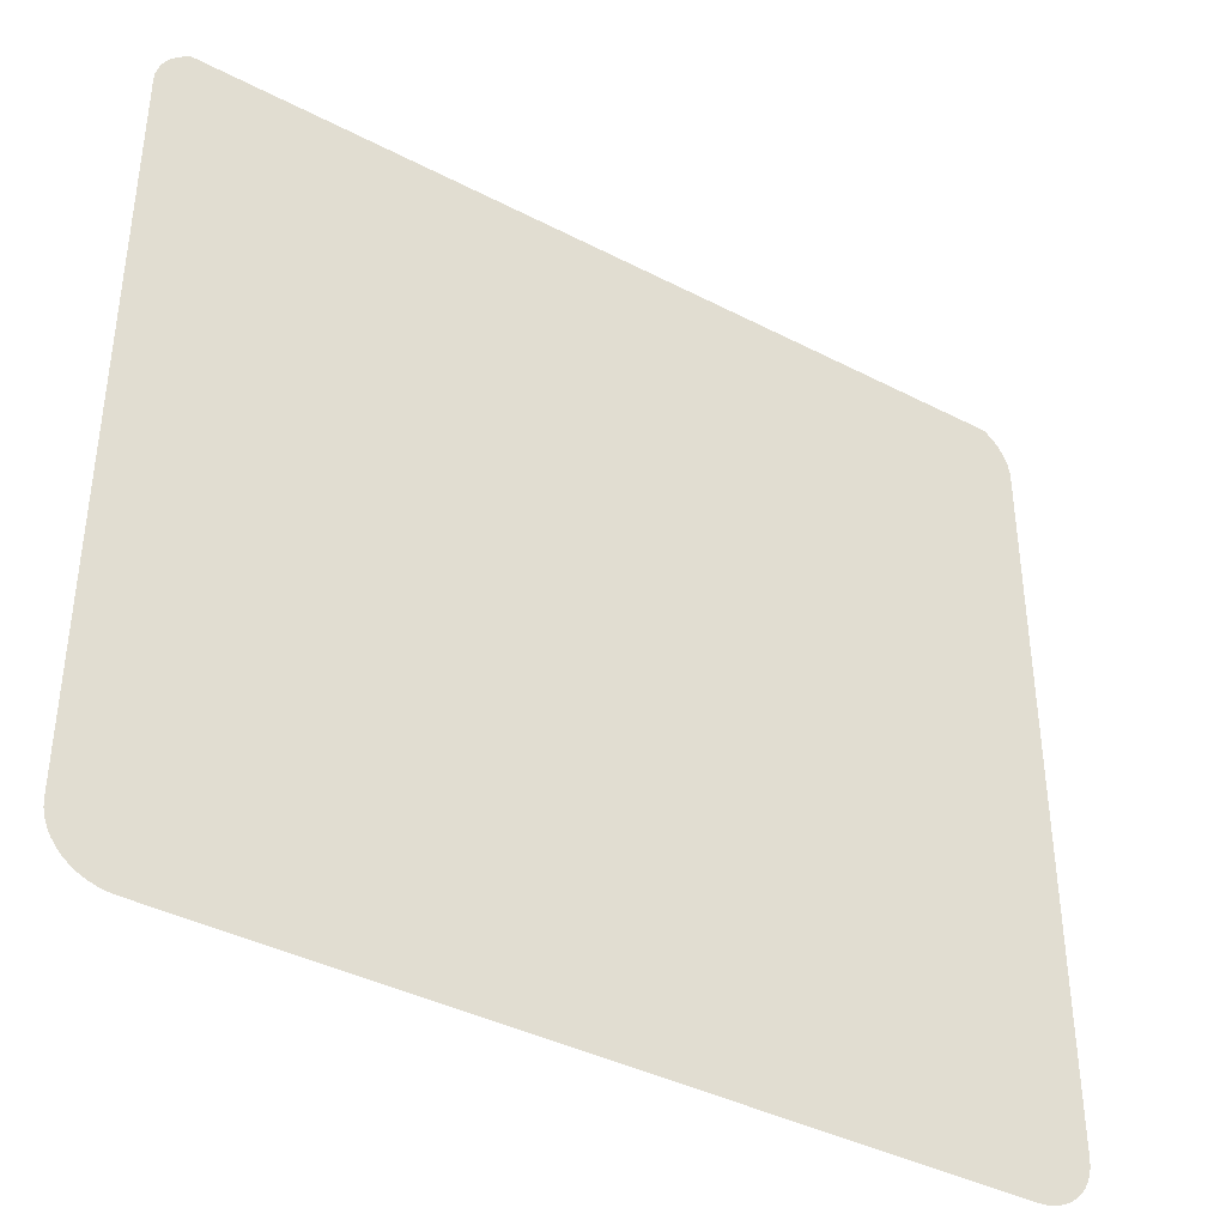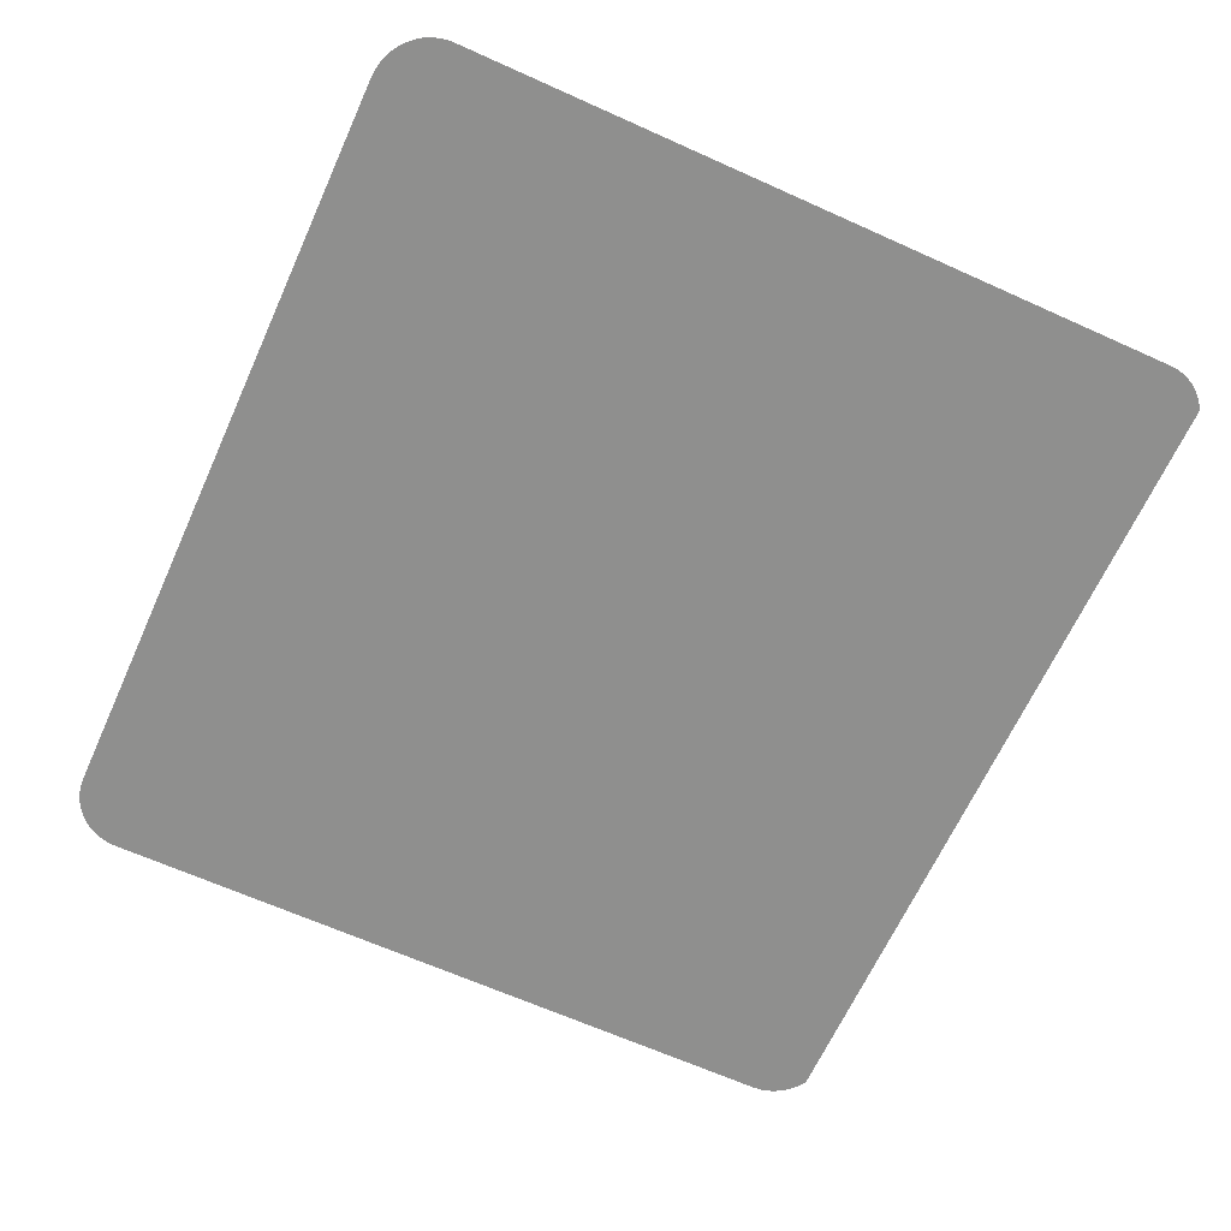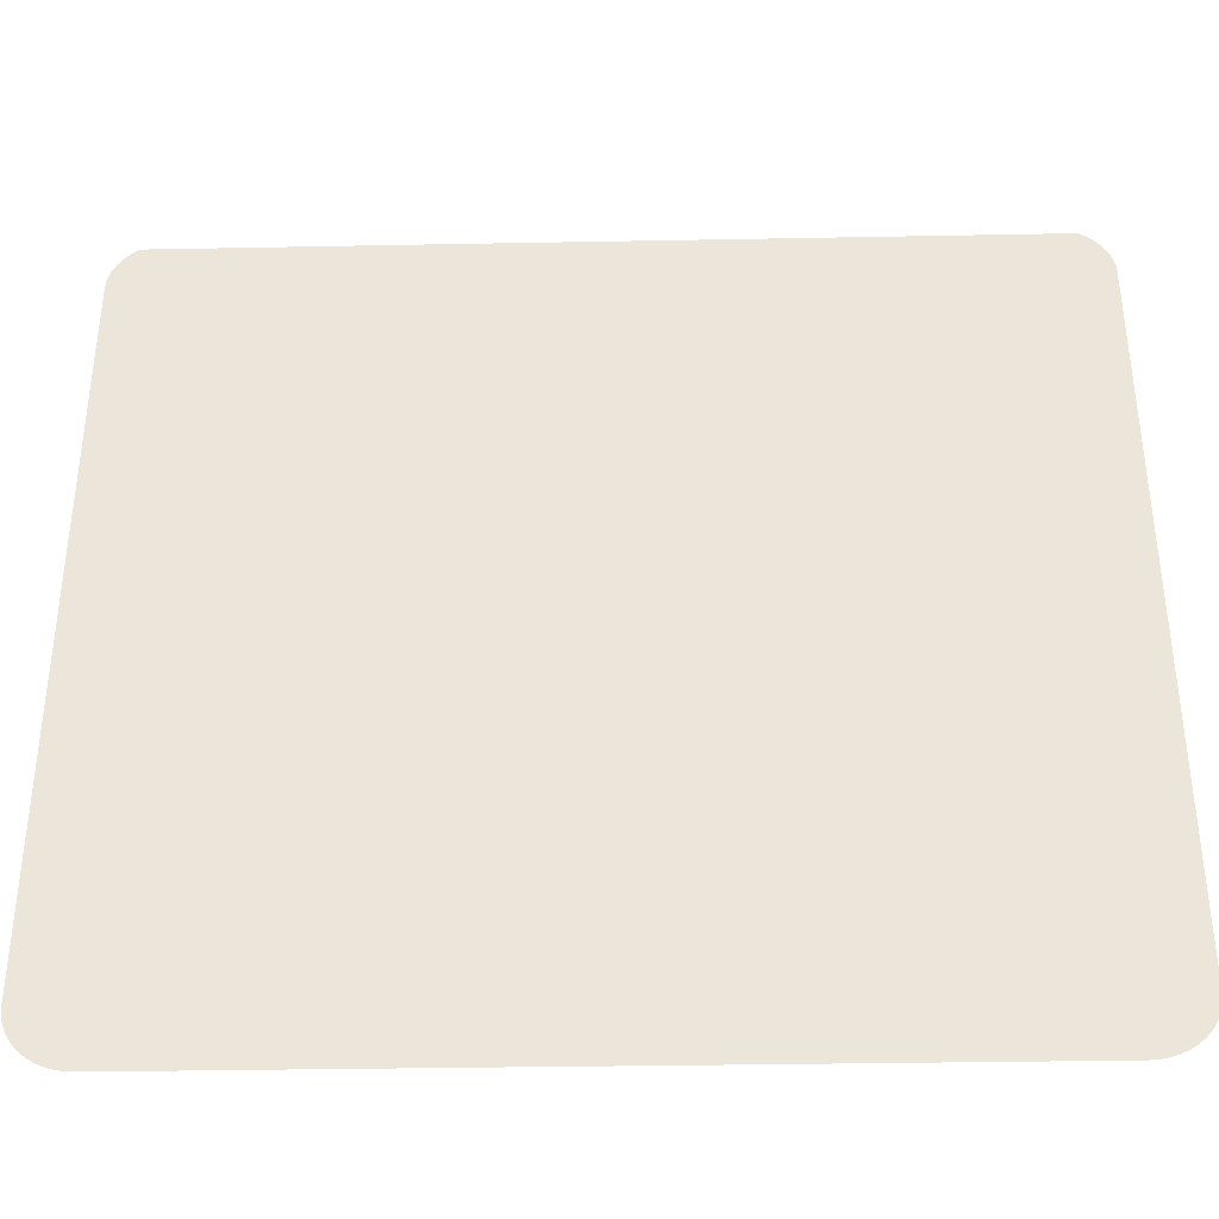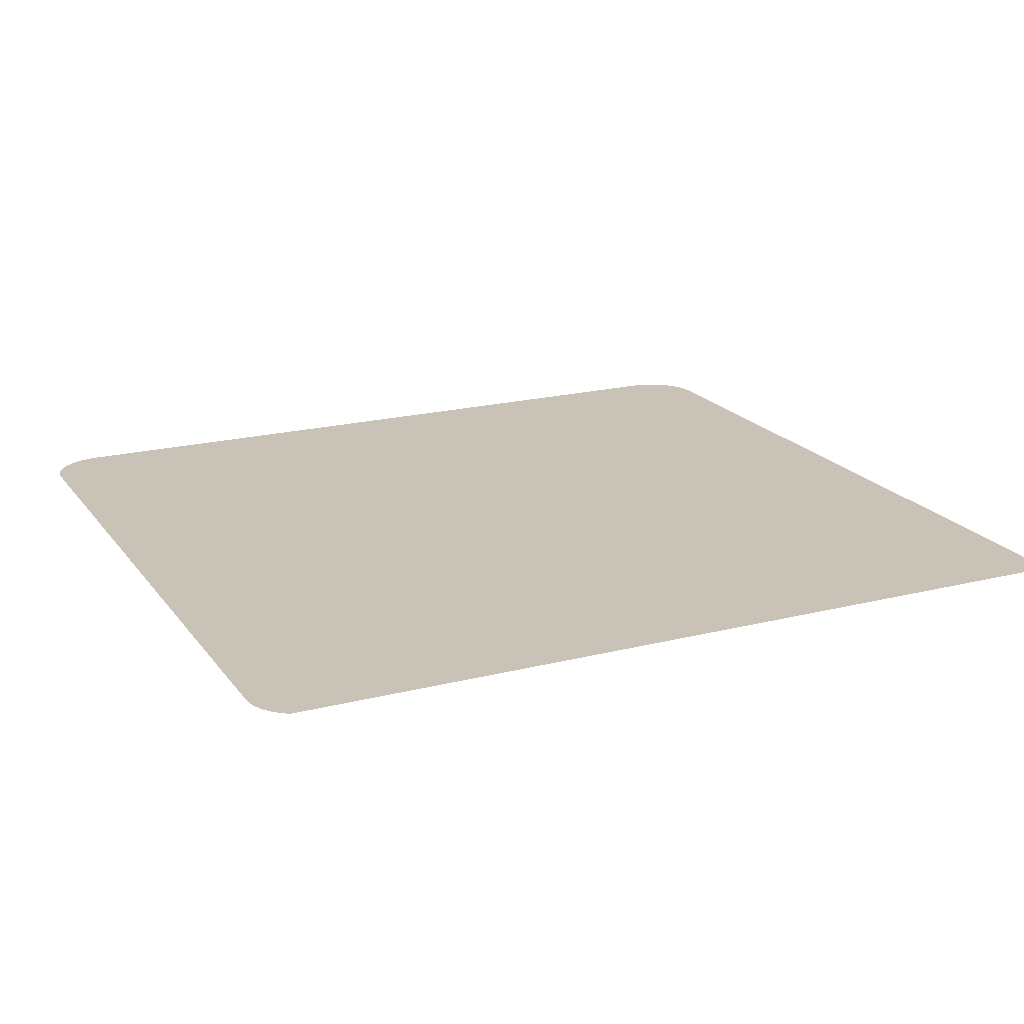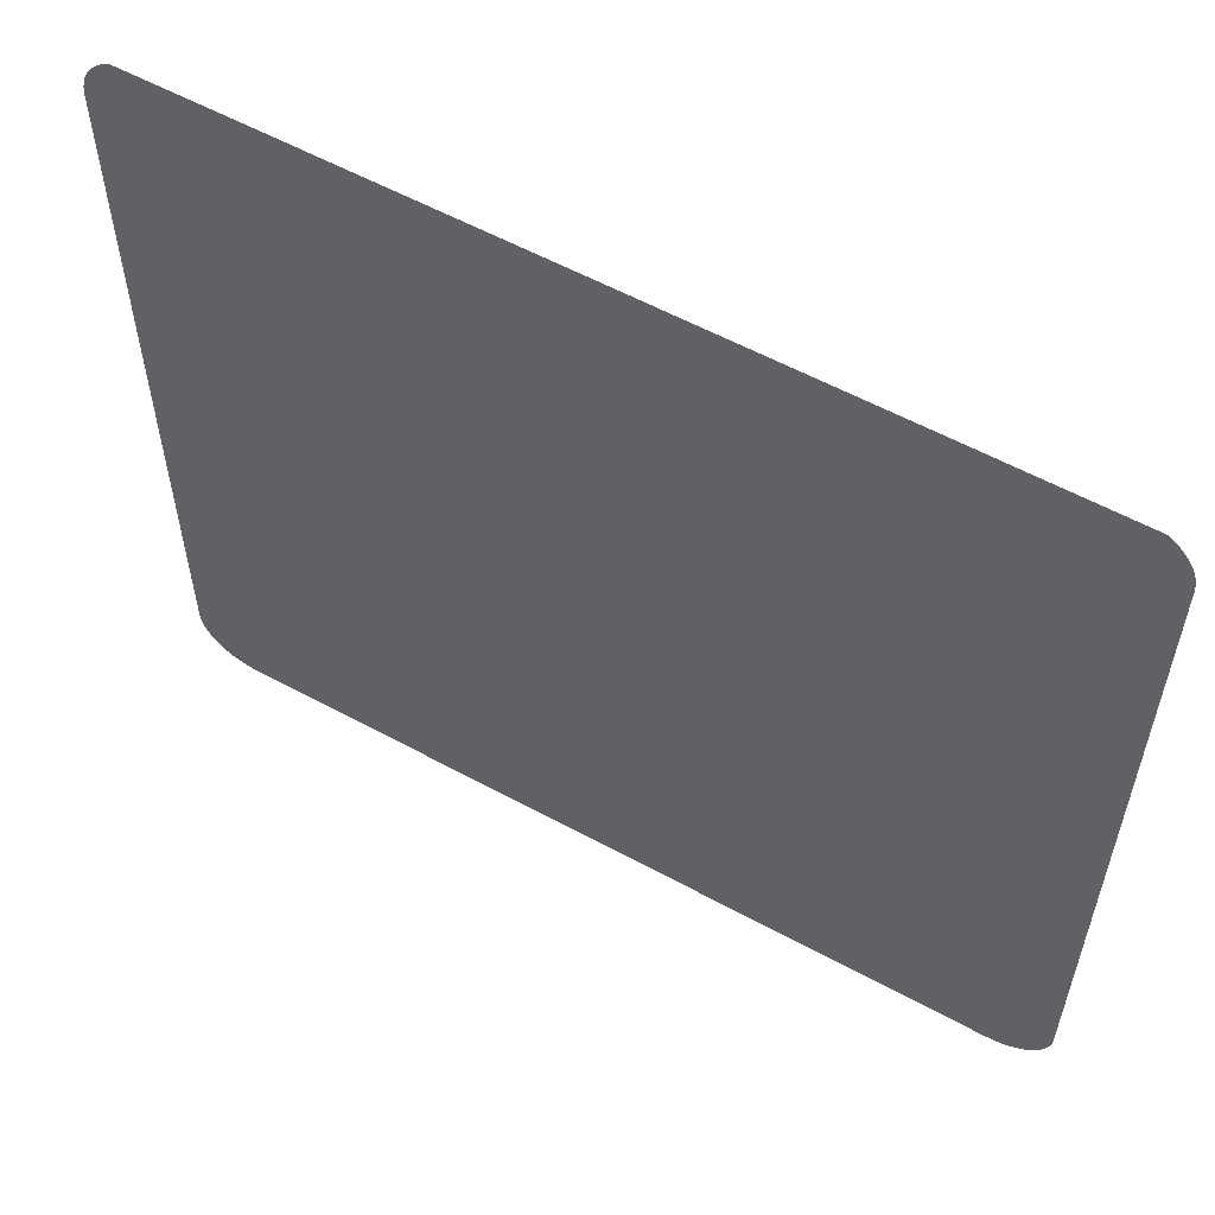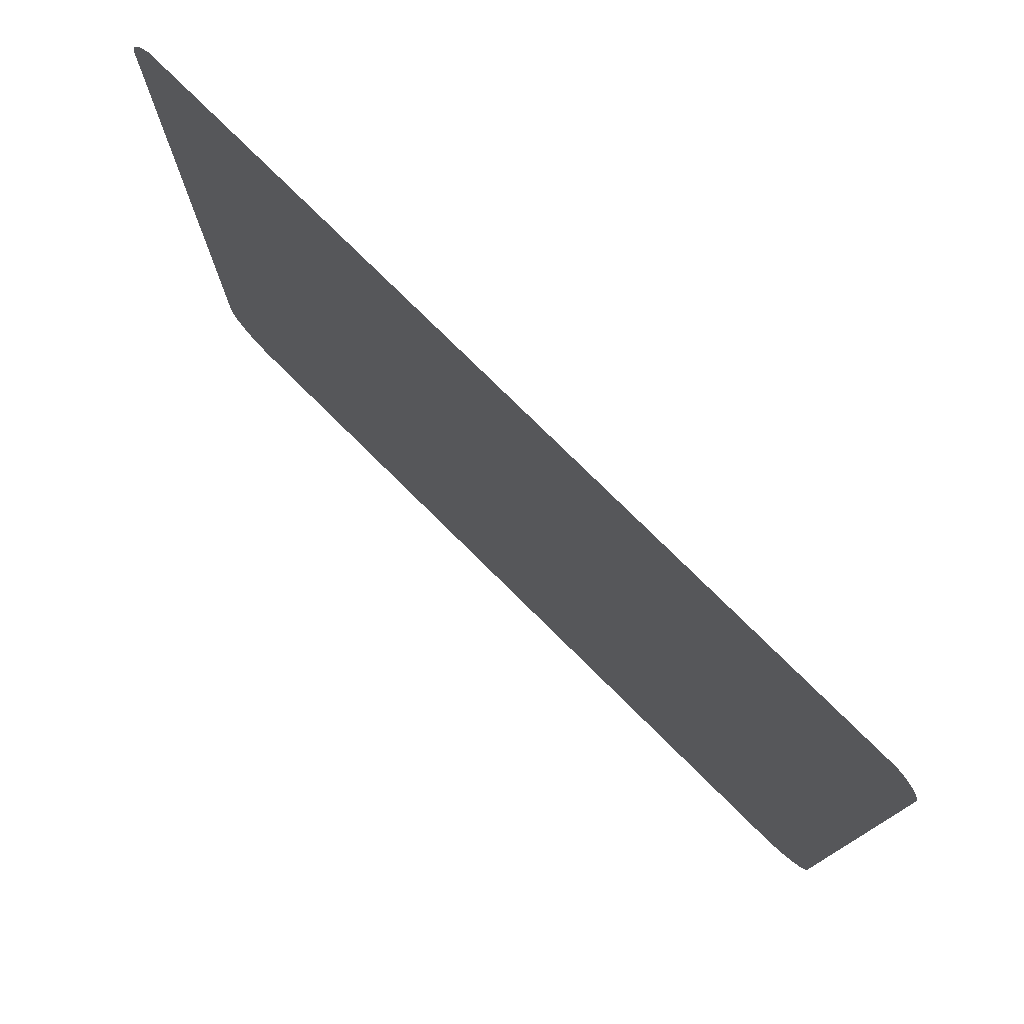
<metadata>
{"format":"obj","ext":"obj","renderer":"f3d","projection":"perspective","resolution":1024,"background":"white","views":[{"elev":-39.5,"azim":147.2,"up":"+Z"},{"elev":-65.2,"azim":-114.4,"up":"+Y"},{"elev":-37.3,"azim":1.3,"up":"+Z"},{"elev":19.5,"azim":-25.4,"up":"+Y"},{"elev":57.5,"azim":-150.5,"up":"+Z"},{"elev":77.5,"azim":44.7,"up":"+Z"}]}
</metadata>
<code>
o #ID369
v -0.1992 0.006883 -0.02134
v -0.1688 0.006883 -0.02136
v -0.1989 0.006883 -0.02136
v -0.1685 0.006883 -0.02134
v -0.1995 0.006883 -0.02128
v -0.1682 0.006883 -0.02128
v -0.1998 0.006883 -0.02119
v -0.1679 0.006883 -0.02119
v -0.2001 0.006883 -0.02107
v -0.1676 0.006883 -0.02107
v -0.2003 0.006883 -0.02091
v -0.1674 0.006883 -0.02091
v -0.2005 0.006883 -0.02072
v -0.1671 0.006883 -0.02072
v -0.2007 0.006883 -0.02051
v -0.1669 0.006883 -0.02051
v -0.2009 0.006883 -0.02027
v -0.1668 0.006883 -0.02027
v -0.201 0.006883 -0.02002
v -0.1666 0.006883 -0.02002
v -0.2011 0.006883 -0.01975
v -0.1665 0.006883 -0.01975
v -0.2012 0.006883 -0.01947
v -0.1665 0.006883 -0.01947
v -0.2012 0.006883 -0.01919
v -0.1665 0.006883 -0.01919
v -0.2012 0.006883 0.008929
v -0.1665 0.006883 0.008929
v -0.2012 0.006883 0.009211
v -0.1665 0.006883 0.009211
v -0.2011 0.006883 0.009489
v -0.1665 0.006883 0.009489
v -0.201 0.006883 0.009757
v -0.1666 0.006883 0.009757
v -0.2009 0.006883 0.01001
v -0.1668 0.006883 0.01001
v -0.2007 0.006883 0.01025
v -0.1669 0.006883 0.01025
v -0.2005 0.006883 0.01046
v -0.1671 0.006883 0.01046
v -0.2003 0.006883 0.01064
v -0.1674 0.006883 0.01064
v -0.2002 0.006883 0.01074
v -0.1676 0.006883 0.0108
f 1 2 3
f 3 2 1
f 2 1 4
f 4 1 2
f 4 1 5
f 5 1 4
f 4 5 6
f 6 5 4
f 6 5 7
f 7 5 6
f 6 7 8
f 8 7 6
f 8 7 9
f 9 7 8
f 8 9 10
f 10 9 8
f 10 9 11
f 11 9 10
f 10 11 12
f 12 11 10
f 12 11 13
f 13 11 12
f 12 13 14
f 14 13 12
f 14 13 15
f 15 13 14
f 14 15 16
f 16 15 14
f 16 15 17
f 17 15 16
f 16 17 18
f 18 17 16
f 18 17 19
f 19 17 18
f 18 19 20
f 20 19 18
f 20 19 21
f 21 19 20
f 20 21 22
f 22 21 20
f 22 21 23
f 23 21 22
f 22 23 24
f 24 23 22
f 24 23 25
f 25 23 24
f 24 25 26
f 26 25 24
f 26 25 27
f 27 25 26
f 26 27 28
f 28 27 26
f 28 27 29
f 29 27 28
f 28 29 30
f 30 29 28
f 30 29 31
f 31 29 30
f 30 31 32
f 32 31 30
f 32 31 33
f 33 31 32
f 32 33 34
f 34 33 32
f 34 33 35
f 35 33 34
f 34 35 36
f 36 35 34
f 36 35 37
f 37 35 36
f 36 37 38
f 38 37 36
f 38 37 39
f 39 37 38
f 38 39 40
f 40 39 38
f 40 39 41
f 41 39 40
f 40 41 42
f 42 41 40
f 42 41 43
f 43 41 42
f 42 43 44
f 44 43 42

</code>
